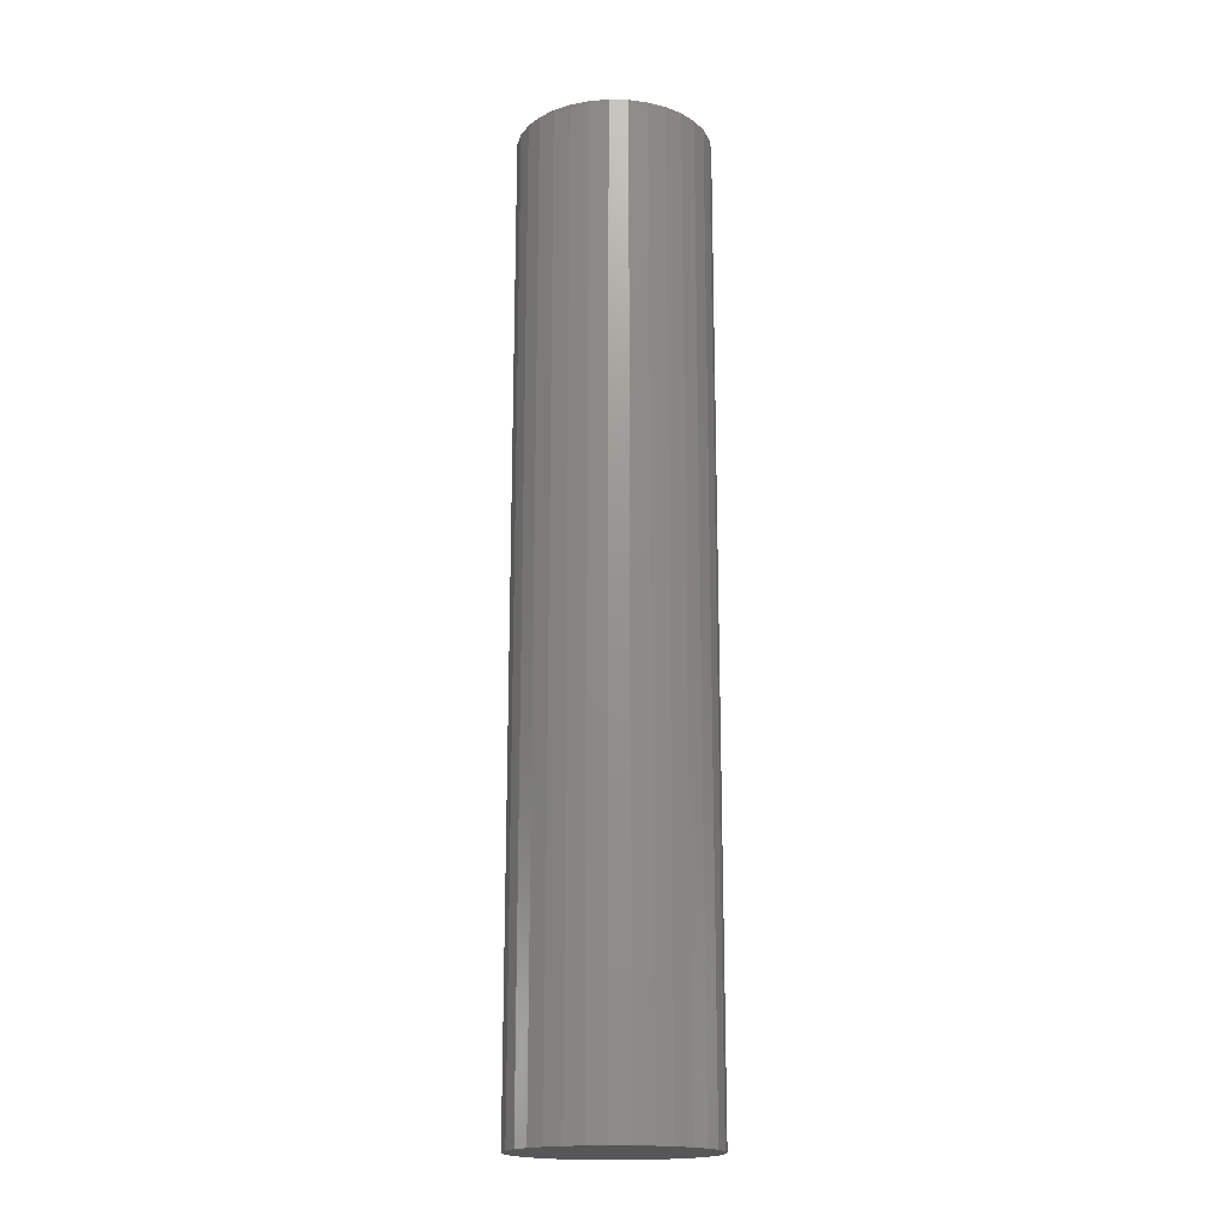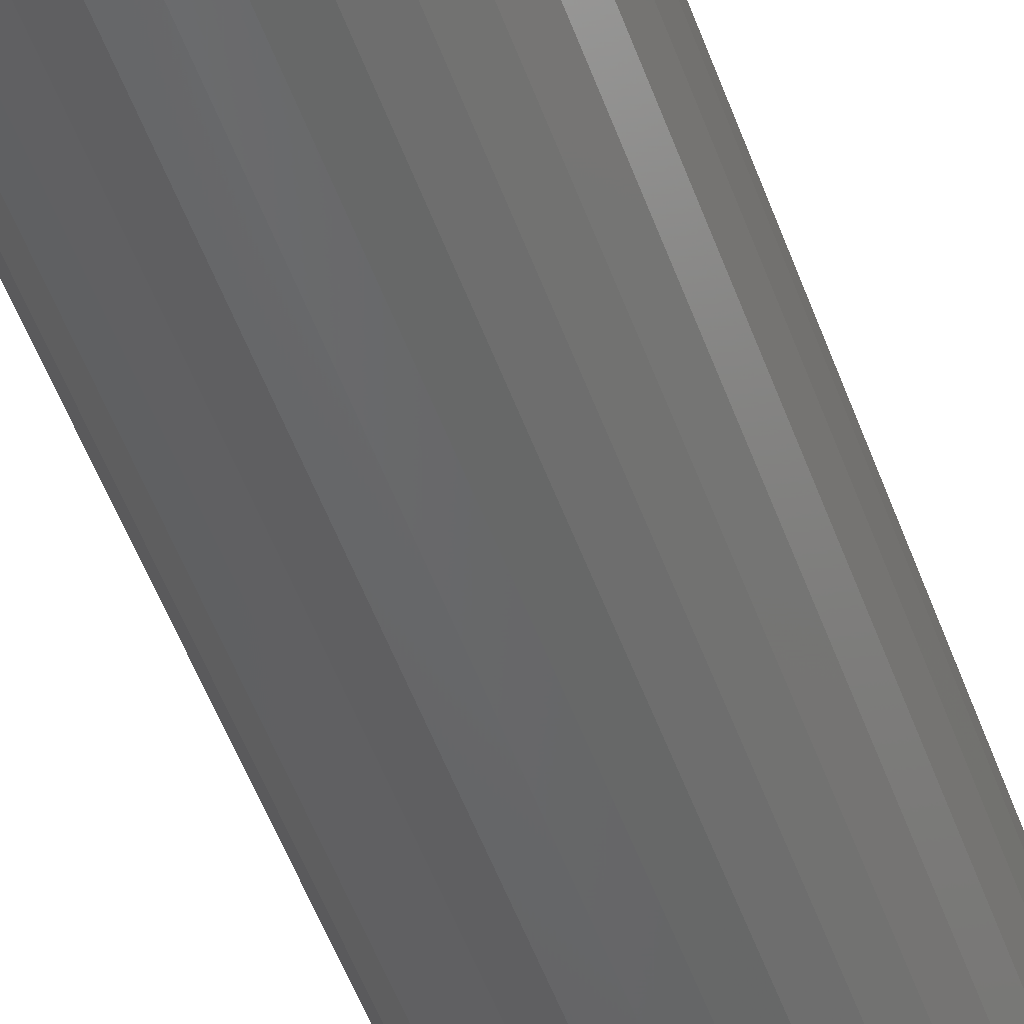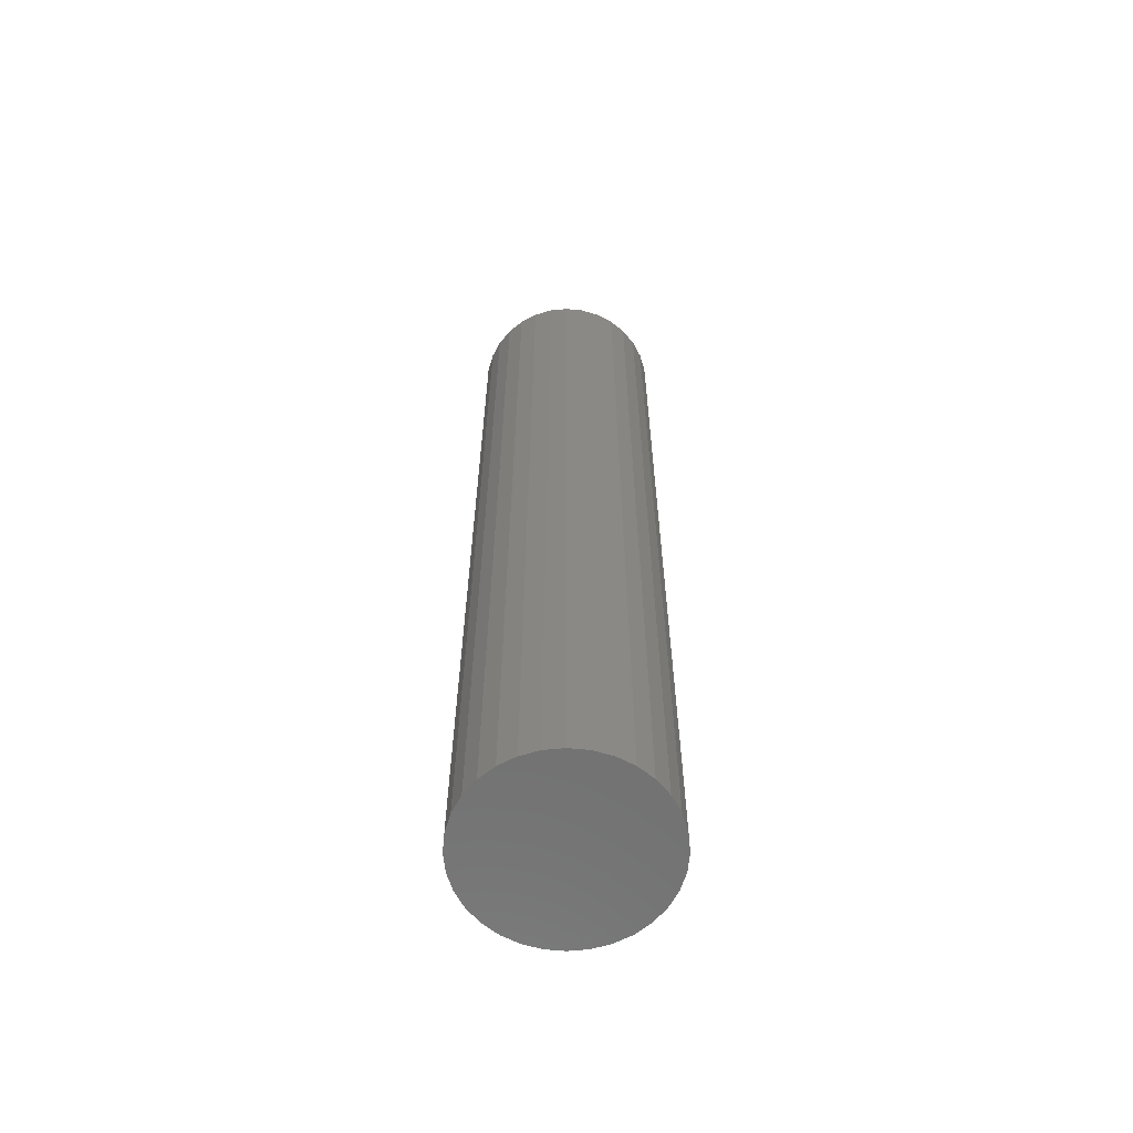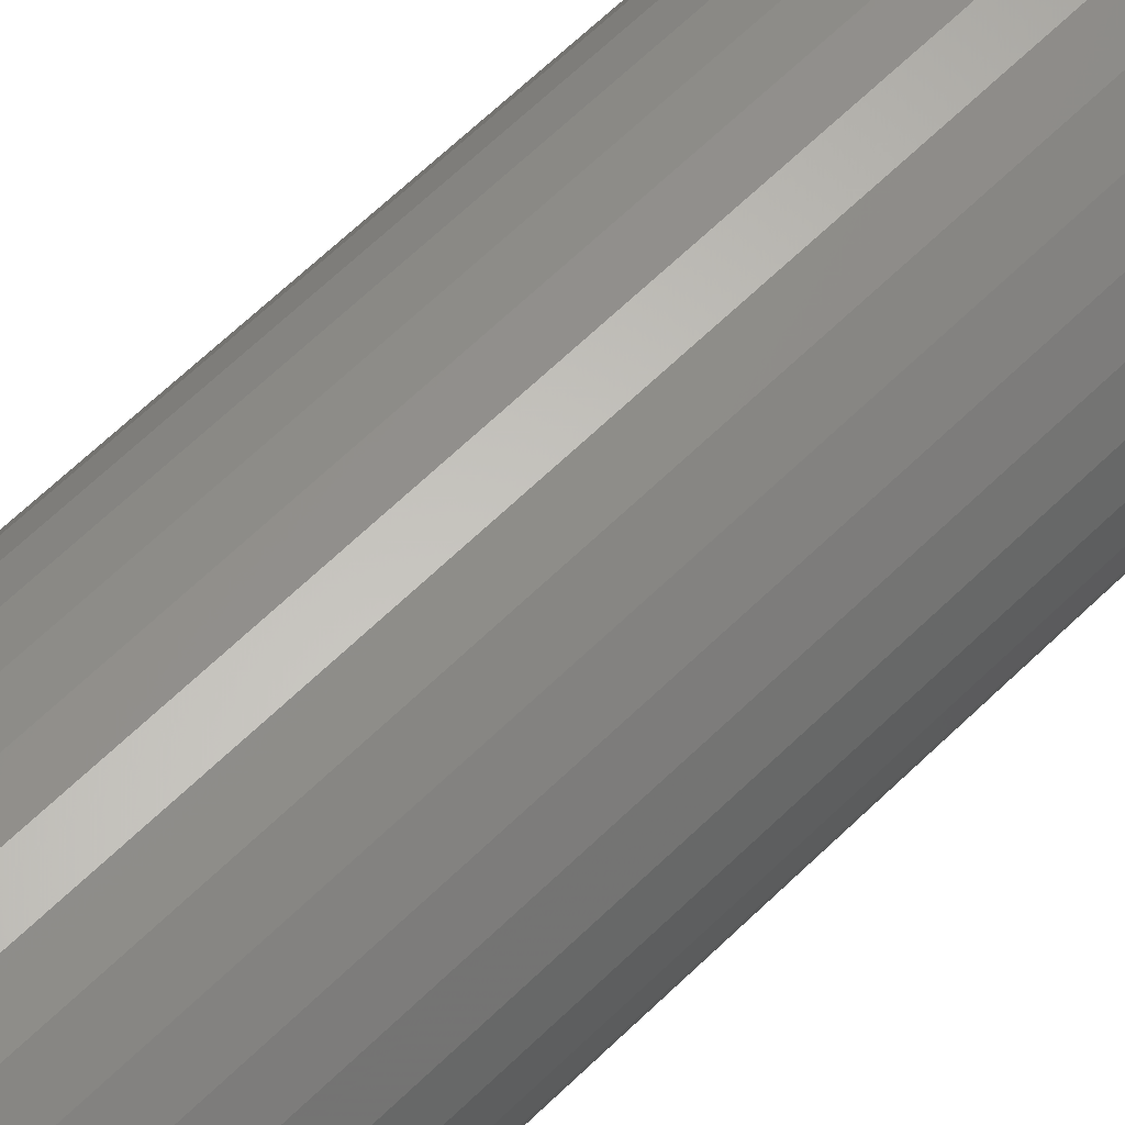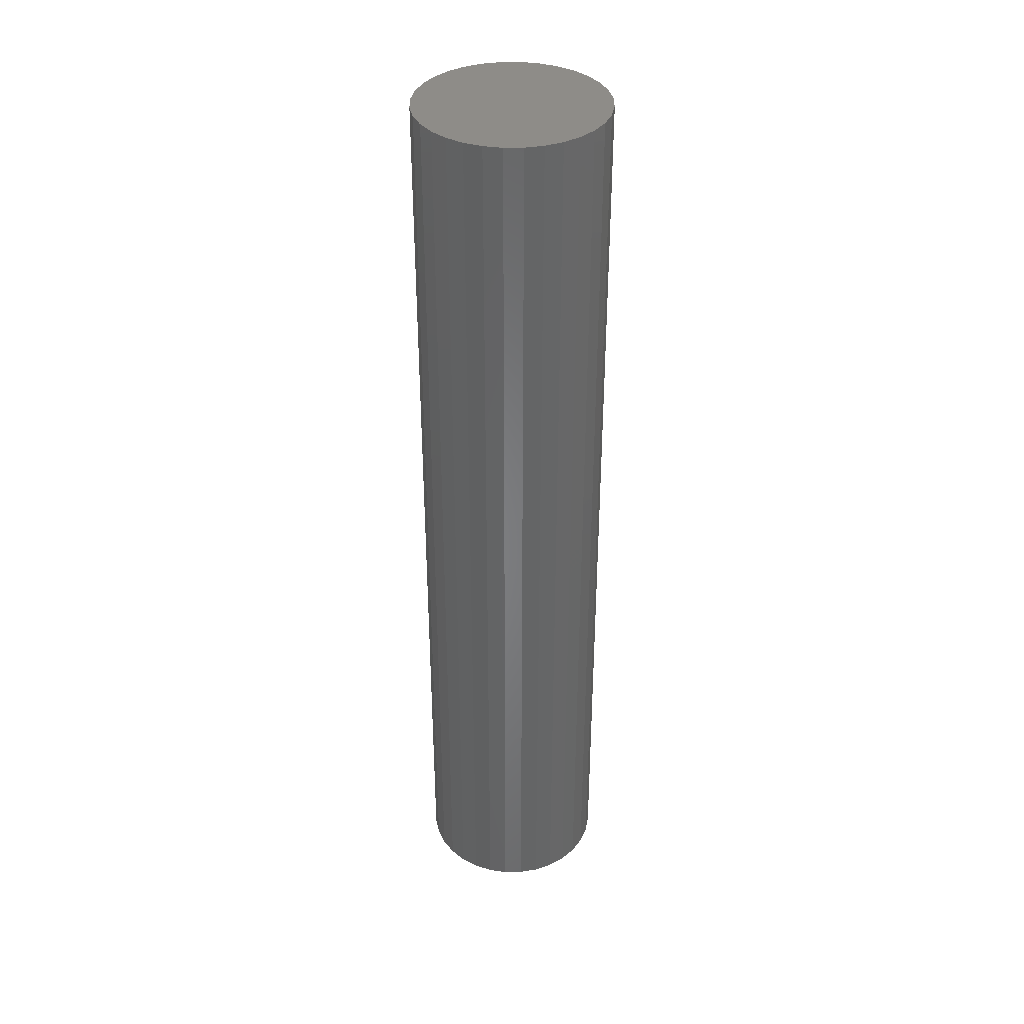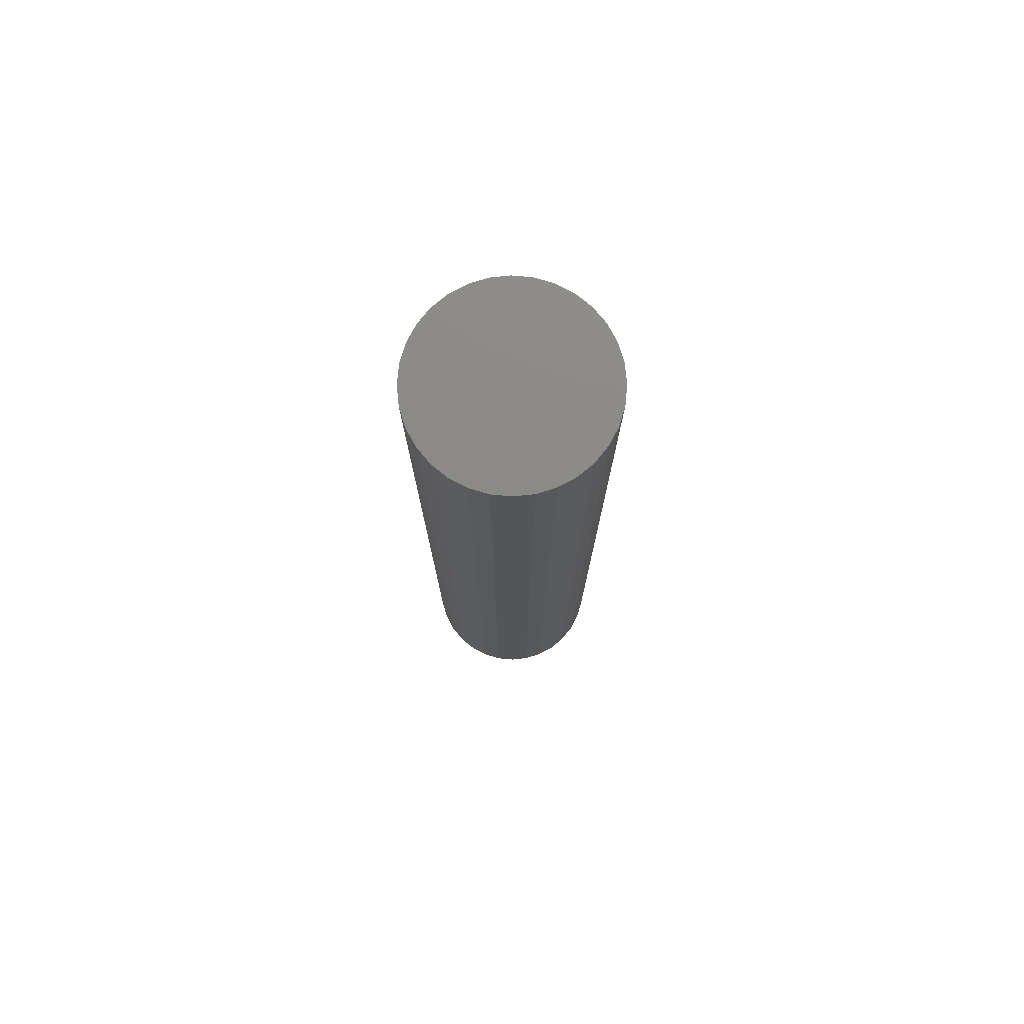
<metadata>
{"format":"stl","ext":"stl","renderer":"f3d","projection":"perspective","resolution":1024,"background":"white","views":[{"elev":-18.0,"azim":-109.5,"up":"+Z"},{"elev":-49.8,"azim":-161.0,"up":"+Y"},{"elev":-62.5,"azim":90.1,"up":"+Z"},{"elev":59.9,"azim":44.4,"up":"+Y"},{"elev":37.2,"azim":173.5,"up":"+Z"},{"elev":77.2,"azim":-67.8,"up":"+Z"}]}
</metadata>
<code>
# stl→obj: 68 verts, 128 faces
v 0.05 0 -0.25
v 0.04904 0.009755 -0.25
v 0.04904 0.009755 0.25
v 0.05 0 0.25
v 0.04619 0.01913 -0.25
v 0.04619 0.01913 0.25
v 0.04157 0.02778 -0.25
v 0.04157 0.02778 0.25
v 0.03536 0.03536 -0.25
v 0.03536 0.03536 0.25
v 0.02778 0.04157 -0.25
v 0.02778 0.04157 0.25
v 0.01913 0.04619 -0.25
v 0.01913 0.04619 0.25
v 0.009755 0.04904 -0.25
v 0.009755 0.04904 0.25
v 3.062e-18 0.05 -0.25
v 3.062e-18 0.05 0.25
v -0.009755 0.04904 -0.25
v -0.009755 0.04904 0.25
v -0.01913 0.04619 -0.25
v -0.01913 0.04619 0.25
v -0.02778 0.04157 -0.25
v -0.02778 0.04157 0.25
v -0.03536 0.03536 -0.25
v -0.03536 0.03536 0.25
v -0.04157 0.02778 -0.25
v -0.04157 0.02778 0.25
v -0.04619 0.01913 -0.25
v -0.04619 0.01913 0.25
v -0.04904 0.009755 -0.25
v -0.04904 0.009755 0.25
v -0.05 6.123e-18 -0.25
v -0.05 6.123e-18 0.25
v -0.04904 -0.009755 -0.25
v -0.04904 -0.009755 0.25
v -0.04619 -0.01913 -0.25
v -0.04619 -0.01913 0.25
v -0.04157 -0.02778 -0.25
v -0.04157 -0.02778 0.25
v -0.03536 -0.03536 -0.25
v -0.03536 -0.03536 0.25
v -0.02778 -0.04157 -0.25
v -0.02778 -0.04157 0.25
v -0.01913 -0.04619 -0.25
v -0.01913 -0.04619 0.25
v -0.009755 -0.04904 -0.25
v -0.009755 -0.04904 0.25
v -9.185e-18 -0.05 -0.25
v -9.185e-18 -0.05 0.25
v 0.009755 -0.04904 -0.25
v 0.009755 -0.04904 0.25
v 0.01913 -0.04619 -0.25
v 0.01913 -0.04619 0.25
v 0.02778 -0.04157 -0.25
v 0.02778 -0.04157 0.25
v 0.03536 -0.03536 -0.25
v 0.03536 -0.03536 0.25
v 0.04157 -0.02778 -0.25
v 0.04157 -0.02778 0.25
v 0.04619 -0.01913 -0.25
v 0.04619 -0.01913 0.25
v 0.04904 -0.009755 -0.25
v 0.04904 -0.009755 0.25
v 0.05 -1.225e-17 -0.25
v 0.05 -1.225e-17 0.25
v 0 0 -0.25
v 0 0 0.25
f 1 2 3
f 1 3 4
f 2 5 6
f 2 6 3
f 5 7 8
f 5 8 6
f 7 9 10
f 7 10 8
f 9 11 12
f 9 12 10
f 11 13 14
f 11 14 12
f 13 15 16
f 13 16 14
f 15 17 18
f 15 18 16
f 17 19 20
f 17 20 18
f 19 21 22
f 19 22 20
f 21 23 24
f 21 24 22
f 23 25 26
f 23 26 24
f 25 27 28
f 25 28 26
f 27 29 30
f 27 30 28
f 29 31 32
f 29 32 30
f 31 33 34
f 31 34 32
f 33 35 36
f 33 36 34
f 35 37 38
f 35 38 36
f 37 39 40
f 37 40 38
f 39 41 42
f 39 42 40
f 41 43 44
f 41 44 42
f 43 45 46
f 43 46 44
f 45 47 48
f 45 48 46
f 47 49 50
f 47 50 48
f 49 51 52
f 49 52 50
f 51 53 54
f 51 54 52
f 53 55 56
f 53 56 54
f 55 57 58
f 55 58 56
f 57 59 60
f 57 60 58
f 59 61 62
f 59 62 60
f 61 63 64
f 61 64 62
f 63 65 66
f 63 66 64
f 67 2 1
f 67 5 2
f 67 7 5
f 67 9 7
f 67 11 9
f 67 13 11
f 67 15 13
f 67 17 15
f 67 19 17
f 67 21 19
f 67 23 21
f 67 25 23
f 67 27 25
f 67 29 27
f 67 31 29
f 67 33 31
f 67 35 33
f 67 37 35
f 67 39 37
f 67 41 39
f 67 43 41
f 67 45 43
f 67 47 45
f 67 49 47
f 67 51 49
f 67 53 51
f 67 55 53
f 67 57 55
f 67 59 57
f 67 61 59
f 67 63 61
f 67 65 63
f 68 4 3
f 68 3 6
f 68 6 8
f 68 8 10
f 68 10 12
f 68 12 14
f 68 14 16
f 68 16 18
f 68 18 20
f 68 20 22
f 68 22 24
f 68 24 26
f 68 26 28
f 68 28 30
f 68 30 32
f 68 32 34
f 68 34 36
f 68 36 38
f 68 38 40
f 68 40 42
f 68 42 44
f 68 44 46
f 68 46 48
f 68 48 50
f 68 50 52
f 68 52 54
f 68 54 56
f 68 56 58
f 68 58 60
f 68 60 62
f 68 62 64
f 68 64 66

</code>
